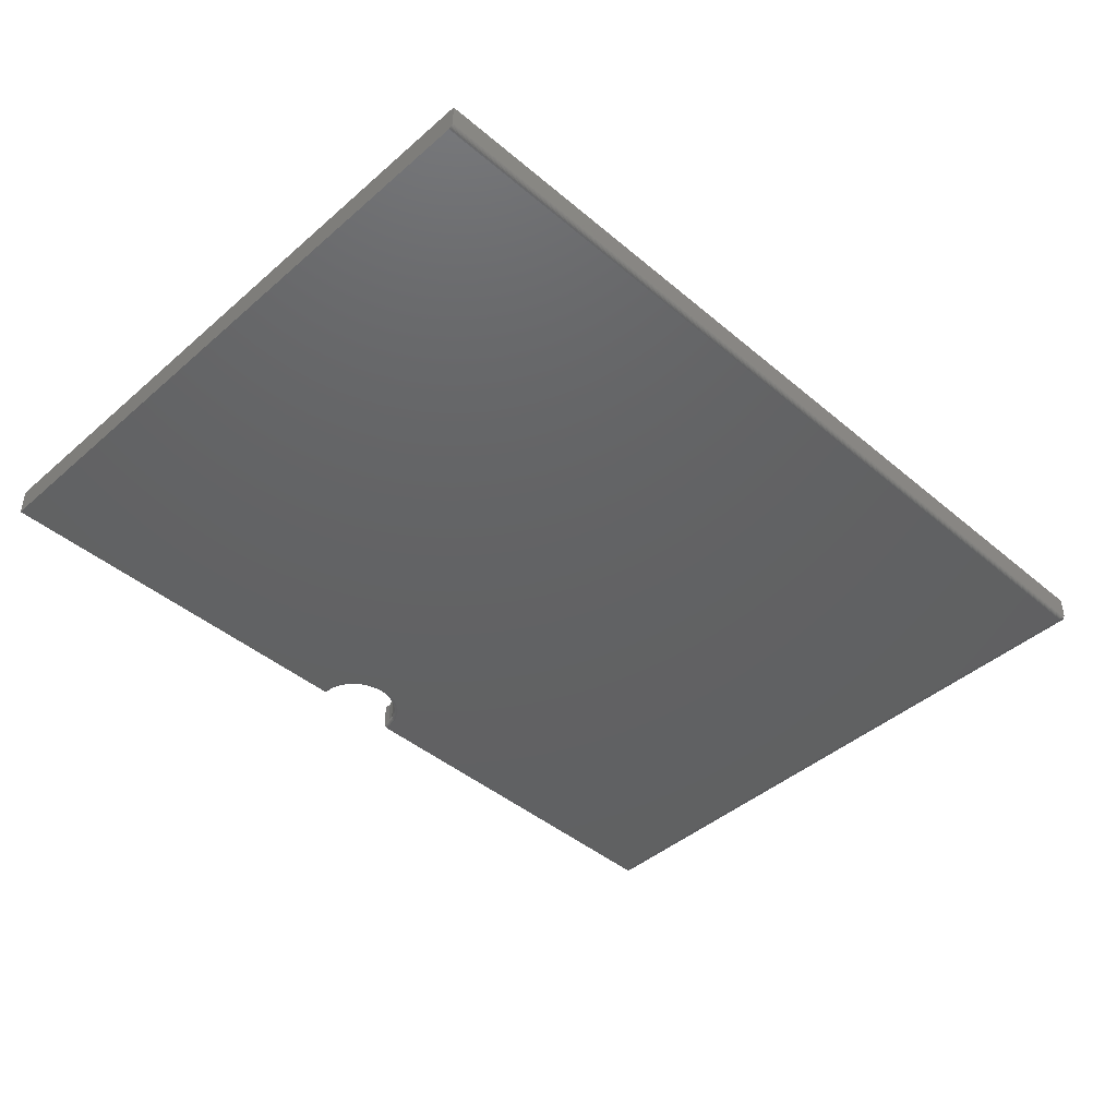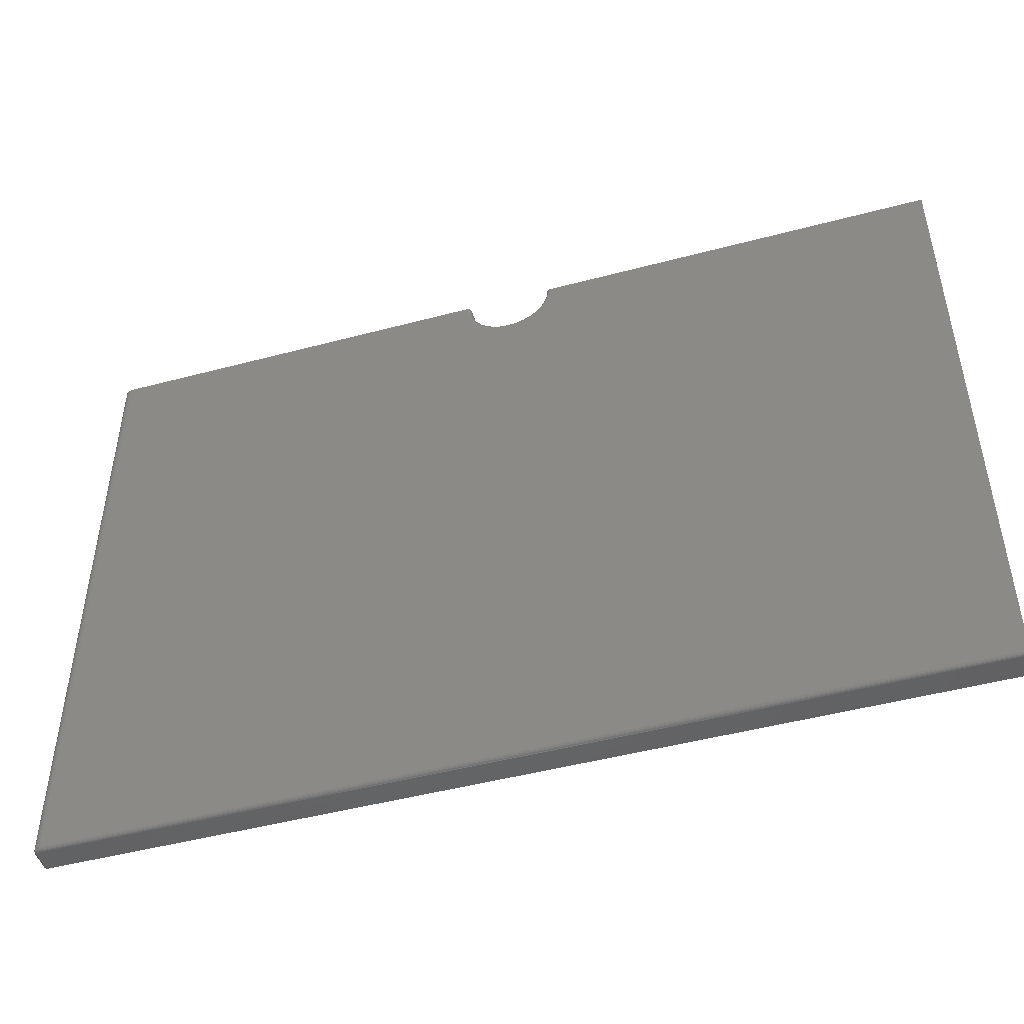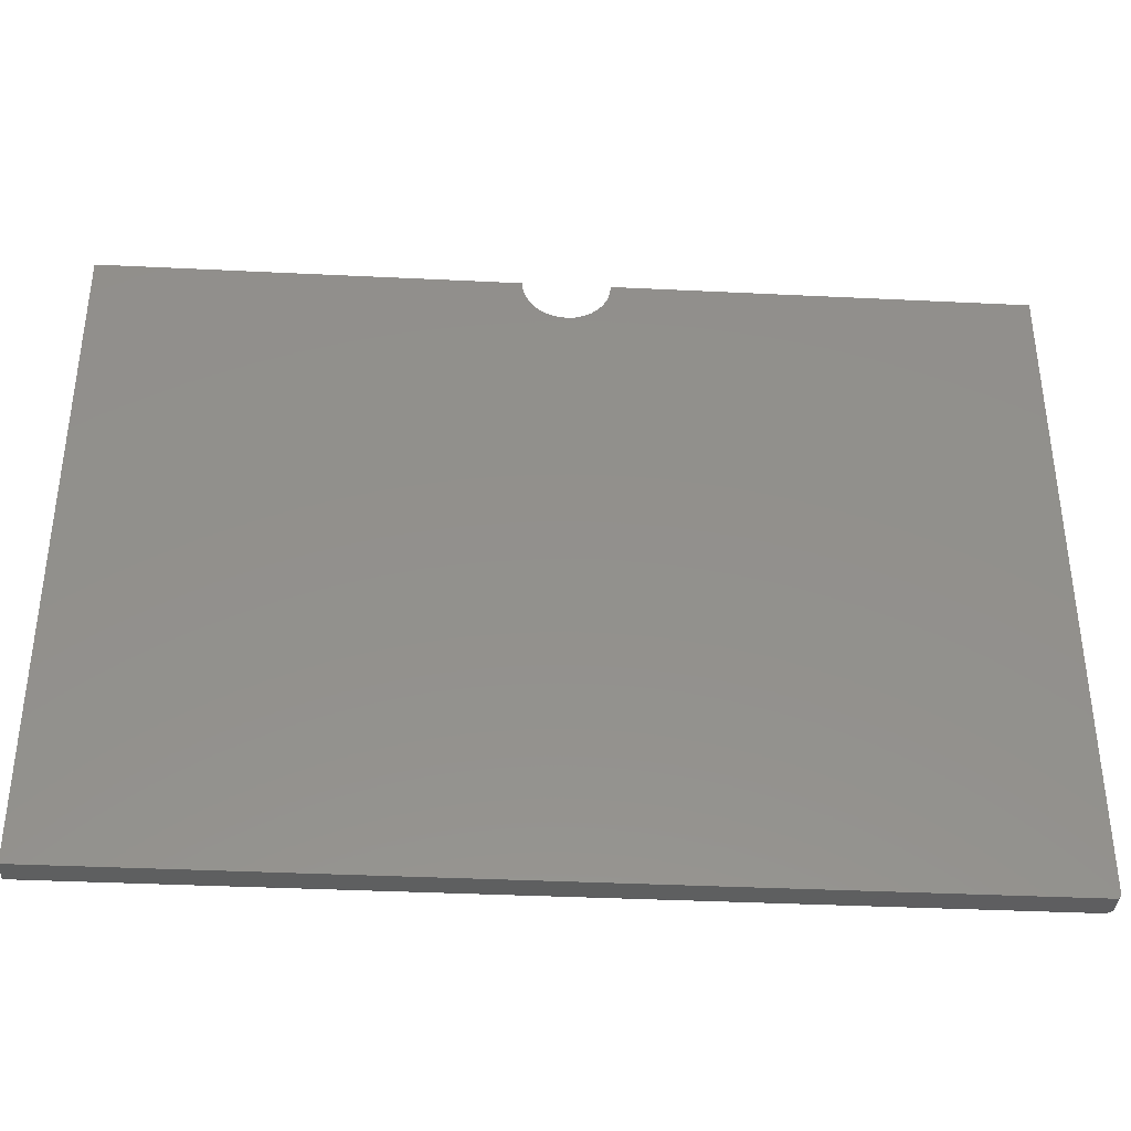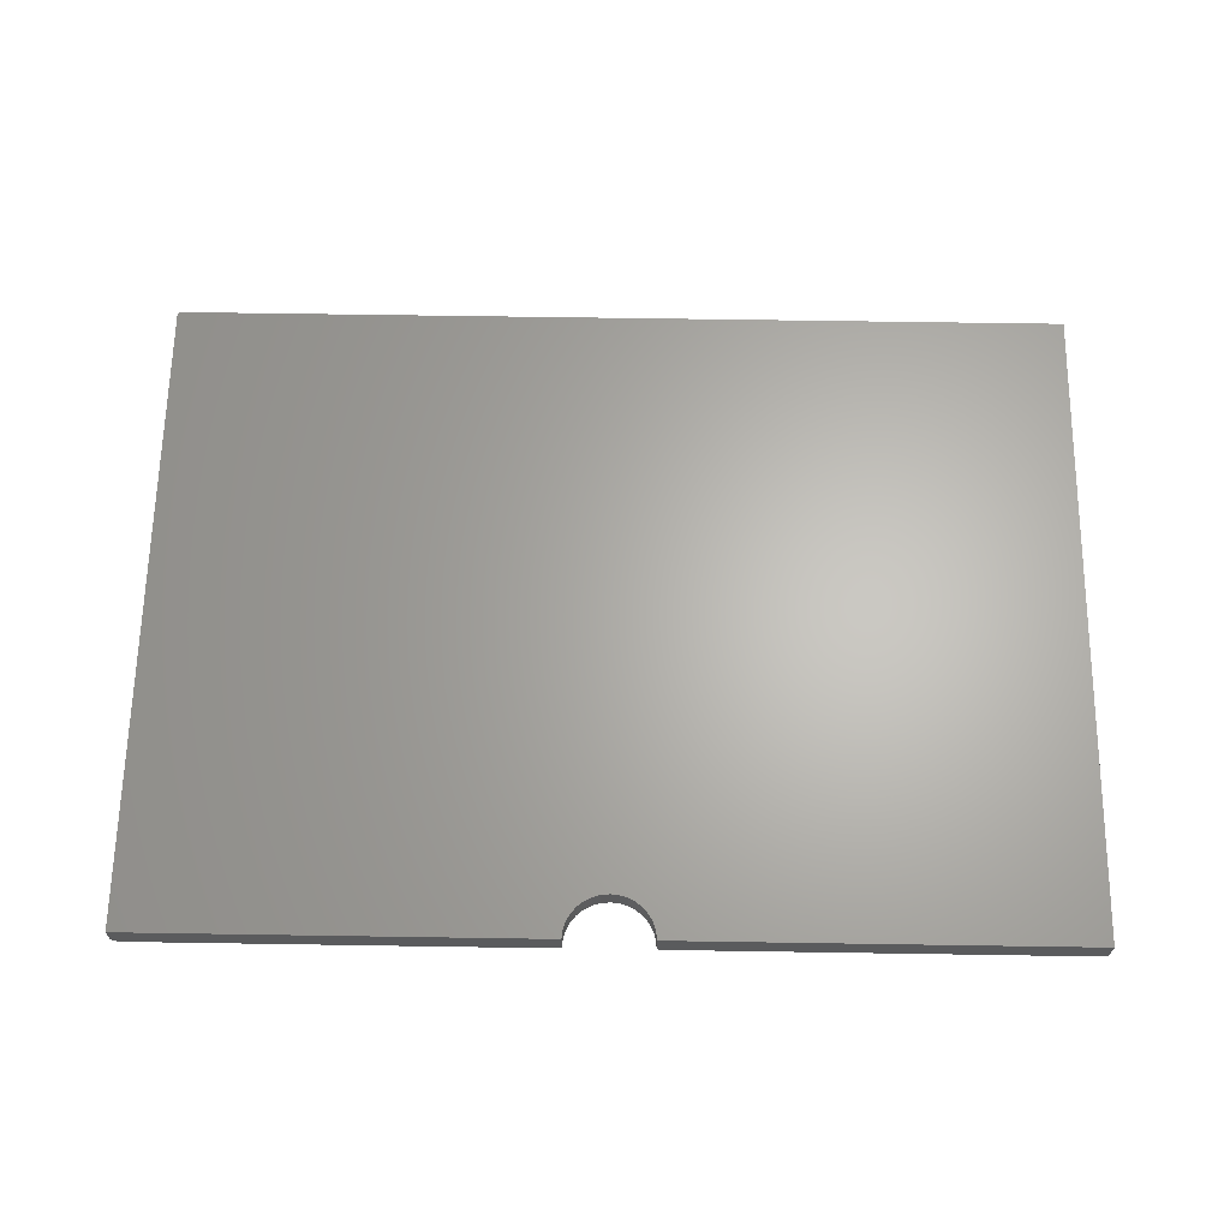
<metadata>
{"format":"stl","ext":"stl","renderer":"f3d","projection":"perspective","resolution":1024,"background":"white","views":[{"elev":-44.0,"azim":-44.6,"up":"+Z"},{"elev":-47.6,"azim":-163.3,"up":"+Y"},{"elev":-37.0,"azim":-3.6,"up":"+Y"},{"elev":64.8,"azim":-179.1,"up":"+Z"}]}
</metadata>
<code>
# stl→obj: 276 verts, 548 faces
v 0.07735 0.535 0
v 0.07887 0.5504 0
v 0.7344 0.5504 0
v -0.07887 0.5504 0
v -0.07735 0.535 0
v -0.75 0.5504 0
v 0.7344 -0.5312 0
v -0.75 -0.5312 0
v 1.11e-16 0.4715 0
v 0.01539 0.4731 0
v 0.03018 0.4775 0
v 0.04382 0.4848 0
v 0.05577 0.4946 0
v 0.06557 0.5066 0
v 0.07286 0.5202 0
v -0.07286 0.5202 0
v -0.06557 0.5066 0
v -0.05577 0.4946 0
v -0.04382 0.4848 0
v -0.03018 0.4775 0
v -0.01539 0.4731 0
v 0.7374 -0.5312 0.0003002
v 0.7374 0.5504 0.0003002
v 0.7404 -0.5312 0.001189
v 0.7404 0.5504 0.001189
v 0.7431 -0.5312 0.002633
v 0.7431 0.5504 0.002633
v 0.7454 -0.5312 0.004576
v 0.7454 0.5504 0.004576
v 0.7474 -0.5312 0.006944
v 0.7474 0.5504 0.006944
v 0.7488 -0.5312 0.009646
v 0.7488 0.5504 0.009646
v 0.7497 -0.5312 0.01258
v 0.7497 0.5504 0.01258
v 0.75 -0.5312 0.01562
v 0.75 0.5504 0.01562
v 0.75 -0.5312 0.04688
v 0.75 0.5504 0.04688
v 0.7359 -0.5391 0.007963
v 0.7374 -0.5391 0.008407
v 0.7387 -0.5391 0.009129
v 0.7399 -0.5391 0.0101
v 0.7409 -0.5391 0.01128
v 0.7416 -0.5391 0.01264
v 0.742 -0.5391 0.0141
v 0.7344 -0.5391 0.007812
v 0.7422 -0.5391 0.01562
v 0.7422 -0.5391 0.04688
v -0.75 -0.5391 0.04688
v -0.75 -0.5391 0.007812
v 0.07105 0.5504 0.04688
v 0.06969 0.5365 0.04688
v 0.06564 0.5232 0.04688
v 0.05908 0.5109 0.04688
v 0.05024 0.5002 0.04688
v 0.03947 0.4913 0.04688
v 0.02719 0.4848 0.04688
v 0.01386 0.4807 0.04688
v -1.305e-17 0.4794 0.04688
v -0.01386 0.4807 0.04688
v 0.7465 -0.5377 0.04688
v 0.7437 -0.5389 0.04688
v 0.7452 -0.5385 0.04688
v -0.75 0.5504 0.04688
v 0.7477 -0.5368 0.04688
v 0.7487 -0.5356 0.04688
v 0.7494 -0.5342 0.04688
v 0.7498 -0.5328 0.04688
v -0.02719 0.4848 0.04688
v -0.03947 0.4913 0.04688
v -0.05024 0.5002 0.04688
v -0.05908 0.5109 0.04688
v -0.06564 0.5232 0.04688
v -0.06969 0.5365 0.04688
v -0.07105 0.5504 0.04688
v -0.75 -0.5328 0.0001501
v -0.75 -0.5342 0.0005947
v -0.75 -0.5356 0.001317
v -0.75 -0.5368 0.002288
v -0.75 -0.5377 0.003472
v -0.75 -0.5385 0.004823
v -0.75 -0.5389 0.006288
v 0.7344 -0.5328 0.0001501
v 0.7344 -0.5342 0.0005947
v 0.7344 -0.5356 0.001317
v 0.7344 -0.5368 0.002288
v 0.7344 -0.5377 0.003472
v 0.7344 -0.5385 0.004823
v 0.7344 -0.5389 0.006288
v 0.7498 -0.5328 0.01562
v 0.7494 -0.5342 0.01562
v 0.7487 -0.5356 0.01562
v 0.7477 -0.5368 0.01562
v 0.7465 -0.5377 0.01562
v 0.7452 -0.5385 0.01562
v 0.7437 -0.5389 0.01562
v 0.7435 -0.5389 0.0138
v 0.745 -0.5385 0.01352
v 0.7463 -0.5377 0.01325
v 0.7475 -0.5368 0.01302
v 0.7484 -0.5356 0.01283
v 0.7491 -0.5342 0.01269
v 0.7496 -0.5328 0.01261
v 0.7362 -0.5389 0.006468
v 0.7365 -0.5385 0.00503
v 0.7367 -0.5377 0.003706
v 0.737 -0.5368 0.002544
v 0.7372 -0.5356 0.001592
v 0.7373 -0.5342 0.0008835
v 0.7374 -0.5328 0.0004475
v 0.7379 -0.5389 0.006999
v 0.7385 -0.5385 0.005645
v 0.739 -0.5377 0.004397
v 0.7395 -0.5368 0.003303
v 0.7399 -0.5356 0.002406
v 0.7401 -0.5342 0.001739
v 0.7403 -0.5328 0.001328
v 0.7396 -0.5389 0.007862
v 0.7404 -0.5385 0.006643
v 0.7411 -0.5377 0.00552
v 0.7418 -0.5368 0.004536
v 0.7423 -0.5356 0.003728
v 0.7427 -0.5342 0.003128
v 0.743 -0.5328 0.002758
v 0.741 -0.5389 0.009023
v 0.742 -0.5385 0.007987
v 0.743 -0.5377 0.007032
v 0.7438 -0.5368 0.006194
v 0.7445 -0.5356 0.005507
v 0.745 -0.5342 0.004997
v 0.7453 -0.5328 0.004683
v 0.7421 -0.5389 0.01044
v 0.7434 -0.5385 0.009624
v 0.7445 -0.5377 0.008873
v 0.7455 -0.5368 0.008215
v 0.7463 -0.5356 0.007676
v 0.7469 -0.5342 0.007275
v 0.7472 -0.5328 0.007028
v 0.743 -0.5389 0.01205
v 0.7444 -0.5385 0.01149
v 0.7456 -0.5377 0.01097
v 0.7467 -0.5368 0.01052
v 0.7476 -0.5356 0.01015
v 0.7483 -0.5342 0.009873
v 0.7487 -0.5328 0.009703
v 0.07105 0.5504 0.007812
v 0.07252 0.5504 0.003248
v 0.07142 0.5504 0.005443
v 0.07644 0.5504 0.0003851
v 0.07426 0.5504 0.001505
v -0.07105 0.5504 0.007812
v -0.07142 0.5504 0.005443
v -0.07252 0.5504 0.003248
v -0.07426 0.5504 0.001505
v -0.07644 0.5504 0.0003851
v -1.305e-17 0.4794 0.007812
v 0.01386 0.4807 0.007812
v 0.02719 0.4848 0.007812
v 0.03947 0.4913 0.007812
v 0.05024 0.5002 0.007812
v 0.05908 0.5109 0.007812
v 0.06564 0.5232 0.007812
v 0.06969 0.5365 0.007812
v -0.01386 0.4807 0.007812
v -0.02719 0.4848 0.007812
v -0.03947 0.4913 0.007812
v -0.05024 0.5002 0.007812
v -0.05908 0.5109 0.007812
v -0.06564 0.5232 0.007812
v -0.06969 0.5365 0.007812
v 0.07585 0.5353 0.0001501
v 0.07309 0.5359 0.001317
v 0.07193 0.5361 0.002288
v 0.07098 0.5363 0.003472
v 0.07027 0.5364 0.004823
v -0.07585 0.5353 0.0001501
v -0.07193 0.5361 0.002288
v -0.07309 0.5359 0.001317
v -0.07098 0.5363 0.003472
v -0.07027 0.5364 0.004823
v 0.07442 0.5356 0.0005947
v 0.06983 0.5365 0.006288
v -0.07442 0.5356 0.0005947
v -0.06983 0.5365 0.006288
v -0.07145 0.5208 0.0001501
v -0.0701 0.5214 0.0005947
v -0.06885 0.5219 0.001317
v -0.06776 0.5223 0.002288
v -0.06686 0.5227 0.003472
v -0.06619 0.523 0.004823
v -0.06578 0.5232 0.006288
v -0.06431 0.5074 0.0001501
v -0.06309 0.5083 0.0005947
v -0.06197 0.509 0.001317
v -0.06098 0.5097 0.002288
v -0.06017 0.5102 0.003472
v -0.05957 0.5106 0.004823
v -0.0592 0.5109 0.006288
v -0.05469 0.4957 0.0001501
v -0.05365 0.4968 0.0005947
v -0.0527 0.4977 0.001317
v -0.05186 0.4986 0.002288
v -0.05117 0.4992 0.003472
v -0.05066 0.4997 0.004823
v -0.05035 0.5001 0.006288
v -0.04297 0.4861 0.0001501
v -0.04215 0.4873 0.0005947
v -0.0414 0.4884 0.001317
v -0.04075 0.4894 0.002288
v -0.04021 0.4902 0.003472
v -0.03981 0.4908 0.004823
v -0.03956 0.4912 0.006288
v -0.0296 0.479 0.0001501
v -0.02904 0.4803 0.0005947
v -0.02852 0.4816 0.001317
v -0.02807 0.4827 0.002288
v -0.02769 0.4836 0.003472
v -0.02742 0.4842 0.004823
v -0.02725 0.4846 0.006288
v -0.01509 0.4746 0.0001501
v -0.0148 0.476 0.0005947
v -0.01454 0.4773 0.001317
v -0.01431 0.4785 0.002288
v -0.01412 0.4794 0.003472
v -0.01398 0.4801 0.004823
v -0.01389 0.4806 0.006288
v -1.041e-16 0.4731 0.0001501
v -1.041e-16 0.4745 0.0005947
v -9.714e-17 0.4759 0.001317
v -9.714e-17 0.4771 0.002288
v -9.021e-17 0.478 0.003472
v -9.368e-17 0.4788 0.004823
v -9.368e-17 0.4792 0.006288
v 0.01509 0.4746 0.0001501
v 0.0148 0.476 0.0005947
v 0.01454 0.4773 0.001317
v 0.01431 0.4785 0.002288
v 0.01412 0.4794 0.003472
v 0.01398 0.4801 0.004823
v 0.01389 0.4806 0.006288
v 0.0296 0.479 0.0001501
v 0.02904 0.4803 0.0005947
v 0.02852 0.4816 0.001317
v 0.02807 0.4827 0.002288
v 0.02769 0.4836 0.003472
v 0.02742 0.4842 0.004823
v 0.02725 0.4846 0.006288
v 0.04297 0.4861 0.0001501
v 0.04215 0.4873 0.0005947
v 0.0414 0.4884 0.001317
v 0.04075 0.4894 0.002288
v 0.04021 0.4902 0.003472
v 0.03981 0.4908 0.004823
v 0.03956 0.4912 0.006288
v 0.05469 0.4957 0.0001501
v 0.05365 0.4968 0.0005947
v 0.0527 0.4977 0.001317
v 0.05186 0.4986 0.002288
v 0.05117 0.4992 0.003472
v 0.05066 0.4997 0.004823
v 0.05035 0.5001 0.006288
v 0.06431 0.5074 0.0001501
v 0.06309 0.5083 0.0005947
v 0.06197 0.509 0.001317
v 0.06098 0.5097 0.002288
v 0.06017 0.5102 0.003472
v 0.05957 0.5106 0.004823
v 0.0592 0.5109 0.006288
v 0.07145 0.5208 0.0001501
v 0.0701 0.5214 0.0005947
v 0.06885 0.5219 0.001317
v 0.06776 0.5223 0.002288
v 0.06686 0.5227 0.003472
v 0.06619 0.523 0.004823
v 0.06578 0.5232 0.006288
f 1 2 3
f 4 5 6
f 7 8 9
f 7 9 10
f 7 10 11
f 7 11 12
f 7 12 13
f 7 13 14
f 7 14 15
f 7 15 1
f 7 1 3
f 8 6 5
f 8 5 16
f 8 16 17
f 8 17 18
f 8 18 19
f 8 19 20
f 8 20 21
f 8 21 9
f 7 3 22
f 22 3 23
f 22 23 24
f 24 23 25
f 24 25 26
f 26 25 27
f 26 27 28
f 28 27 29
f 28 29 30
f 30 29 31
f 30 31 32
f 32 31 33
f 32 33 34
f 34 33 35
f 34 35 36
f 36 35 37
f 38 36 39
f 39 36 37
f 40 41 42
f 40 42 43
f 40 43 44
f 40 44 45
f 40 45 46
f 47 40 46
f 47 46 48
f 47 48 49
f 47 49 50
f 47 50 51
f 39 52 53
f 38 39 53
f 38 53 54
f 38 54 55
f 38 55 56
f 38 56 57
f 38 57 58
f 38 58 59
f 38 59 60
f 38 60 61
f 62 50 49
f 62 49 63
f 62 63 64
f 65 50 62
f 65 62 66
f 65 66 67
f 65 67 68
f 65 68 69
f 65 69 38
f 65 38 61
f 65 61 70
f 65 70 71
f 65 71 72
f 65 72 73
f 65 73 74
f 65 74 75
f 65 75 76
f 8 65 6
f 77 78 79
f 77 79 80
f 77 80 81
f 77 81 82
f 77 82 83
f 77 83 51
f 50 65 8
f 50 8 77
f 50 77 51
f 8 7 77
f 77 7 84
f 77 84 78
f 78 84 85
f 78 85 79
f 79 85 86
f 79 86 80
f 80 86 87
f 80 87 81
f 81 87 88
f 81 88 82
f 82 88 89
f 82 89 83
f 83 89 90
f 83 90 51
f 51 90 47
f 36 38 91
f 91 38 69
f 91 69 92
f 92 69 68
f 92 68 93
f 93 68 67
f 93 67 94
f 94 67 66
f 94 66 95
f 95 66 62
f 95 62 96
f 96 62 64
f 96 64 97
f 97 64 63
f 97 63 48
f 48 63 49
f 48 46 97
f 97 46 98
f 97 98 96
f 96 98 99
f 96 99 95
f 95 99 100
f 95 100 94
f 94 100 101
f 94 101 93
f 93 101 102
f 93 102 92
f 92 102 103
f 92 103 91
f 91 103 104
f 91 104 36
f 36 104 34
f 40 47 105
f 105 47 90
f 105 90 106
f 106 90 89
f 106 89 107
f 107 89 88
f 107 88 108
f 108 88 87
f 108 87 109
f 109 87 86
f 109 86 110
f 110 86 85
f 110 85 111
f 111 85 84
f 111 84 22
f 22 84 7
f 41 40 112
f 112 40 105
f 112 105 113
f 113 105 106
f 113 106 114
f 114 106 107
f 114 107 115
f 115 107 108
f 115 108 116
f 116 108 109
f 116 109 117
f 117 109 110
f 117 110 118
f 118 110 111
f 118 111 24
f 24 111 22
f 42 41 119
f 119 41 112
f 119 112 120
f 120 112 113
f 120 113 121
f 121 113 114
f 121 114 122
f 122 114 115
f 122 115 123
f 123 115 116
f 123 116 124
f 124 116 117
f 124 117 125
f 125 117 118
f 125 118 26
f 26 118 24
f 43 42 126
f 126 42 119
f 126 119 127
f 127 119 120
f 127 120 128
f 128 120 121
f 128 121 129
f 129 121 122
f 129 122 130
f 130 122 123
f 130 123 131
f 131 123 124
f 131 124 132
f 132 124 125
f 132 125 28
f 28 125 26
f 44 43 133
f 133 43 126
f 133 126 134
f 134 126 127
f 134 127 135
f 135 127 128
f 135 128 136
f 136 128 129
f 136 129 137
f 137 129 130
f 137 130 138
f 138 130 131
f 138 131 139
f 139 131 132
f 139 132 30
f 30 132 28
f 45 44 140
f 140 44 133
f 140 133 141
f 141 133 134
f 141 134 142
f 142 134 135
f 142 135 143
f 143 135 136
f 143 136 144
f 144 136 137
f 144 137 145
f 145 137 138
f 145 138 146
f 146 138 139
f 146 139 32
f 32 139 30
f 46 45 98
f 98 45 140
f 98 140 99
f 99 140 141
f 99 141 100
f 100 141 142
f 100 142 101
f 101 142 143
f 101 143 102
f 102 143 144
f 102 144 103
f 103 144 145
f 103 145 104
f 104 145 146
f 104 146 34
f 34 146 32
f 37 35 33
f 147 148 149
f 150 151 148
f 3 25 23
f 52 39 25
f 52 25 3
f 52 3 2
f 52 2 150
f 52 150 148
f 52 148 147
f 39 37 33
f 39 33 31
f 39 31 29
f 39 29 27
f 39 27 25
f 152 153 154
f 76 152 154
f 76 154 155
f 76 155 156
f 76 156 4
f 76 4 6
f 76 6 65
f 157 59 158
f 158 59 58
f 158 58 159
f 159 58 57
f 159 57 160
f 160 57 56
f 160 56 161
f 161 56 55
f 161 55 162
f 162 55 54
f 162 54 163
f 163 54 53
f 163 53 164
f 164 53 52
f 164 52 147
f 59 157 60
f 60 157 165
f 60 165 61
f 61 165 166
f 61 166 70
f 70 166 167
f 70 167 71
f 71 167 168
f 71 168 72
f 72 168 169
f 72 169 73
f 73 169 170
f 73 170 74
f 74 170 171
f 74 171 75
f 75 171 152
f 75 152 76
f 2 172 150
f 2 1 172
f 151 173 174
f 151 174 148
f 148 174 175
f 148 175 176
f 148 176 149
f 4 156 5
f 5 156 177
f 178 179 155
f 155 154 178
f 178 154 180
f 180 154 153
f 180 153 181
f 173 151 182
f 182 151 150
f 182 150 172
f 164 147 183
f 183 147 149
f 183 149 176
f 155 179 156
f 156 179 184
f 156 184 177
f 152 171 153
f 153 171 185
f 153 185 181
f 16 5 186
f 186 5 177
f 186 177 187
f 187 177 184
f 187 184 188
f 188 184 179
f 188 179 189
f 189 179 178
f 189 178 190
f 190 178 180
f 190 180 191
f 191 180 181
f 191 181 192
f 192 181 185
f 192 185 170
f 170 185 171
f 17 16 193
f 193 16 186
f 193 186 194
f 194 186 187
f 194 187 195
f 195 187 188
f 195 188 196
f 196 188 189
f 196 189 197
f 197 189 190
f 197 190 198
f 198 190 191
f 198 191 199
f 199 191 192
f 199 192 169
f 169 192 170
f 18 17 200
f 200 17 193
f 200 193 201
f 201 193 194
f 201 194 202
f 202 194 195
f 202 195 203
f 203 195 196
f 203 196 204
f 204 196 197
f 204 197 205
f 205 197 198
f 205 198 206
f 206 198 199
f 206 199 168
f 168 199 169
f 19 18 207
f 207 18 200
f 207 200 208
f 208 200 201
f 208 201 209
f 209 201 202
f 209 202 210
f 210 202 203
f 210 203 211
f 211 203 204
f 211 204 212
f 212 204 205
f 212 205 213
f 213 205 206
f 213 206 167
f 167 206 168
f 20 19 214
f 214 19 207
f 214 207 215
f 215 207 208
f 215 208 216
f 216 208 209
f 216 209 217
f 217 209 210
f 217 210 218
f 218 210 211
f 218 211 219
f 219 211 212
f 219 212 220
f 220 212 213
f 220 213 166
f 166 213 167
f 21 20 221
f 221 20 214
f 221 214 222
f 222 214 215
f 222 215 223
f 223 215 216
f 223 216 224
f 224 216 217
f 224 217 225
f 225 217 218
f 225 218 226
f 226 218 219
f 226 219 227
f 227 219 220
f 227 220 165
f 165 220 166
f 9 21 228
f 228 21 221
f 228 221 229
f 229 221 222
f 229 222 230
f 230 222 223
f 230 223 231
f 231 223 224
f 231 224 232
f 232 224 225
f 232 225 233
f 233 225 226
f 233 226 234
f 234 226 227
f 234 227 157
f 157 227 165
f 10 9 235
f 235 9 228
f 235 228 236
f 236 228 229
f 236 229 237
f 237 229 230
f 237 230 238
f 238 230 231
f 238 231 239
f 239 231 232
f 239 232 240
f 240 232 233
f 240 233 241
f 241 233 234
f 241 234 158
f 158 234 157
f 11 10 242
f 242 10 235
f 242 235 243
f 243 235 236
f 243 236 244
f 244 236 237
f 244 237 245
f 245 237 238
f 245 238 246
f 246 238 239
f 246 239 247
f 247 239 240
f 247 240 248
f 248 240 241
f 248 241 159
f 159 241 158
f 12 11 249
f 249 11 242
f 249 242 250
f 250 242 243
f 250 243 251
f 251 243 244
f 251 244 252
f 252 244 245
f 252 245 253
f 253 245 246
f 253 246 254
f 254 246 247
f 254 247 255
f 255 247 248
f 255 248 160
f 160 248 159
f 13 12 256
f 256 12 249
f 256 249 257
f 257 249 250
f 257 250 258
f 258 250 251
f 258 251 259
f 259 251 252
f 259 252 260
f 260 252 253
f 260 253 261
f 261 253 254
f 261 254 262
f 262 254 255
f 262 255 161
f 161 255 160
f 14 13 263
f 263 13 256
f 263 256 264
f 264 256 257
f 264 257 265
f 265 257 258
f 265 258 266
f 266 258 259
f 266 259 267
f 267 259 260
f 267 260 268
f 268 260 261
f 268 261 269
f 269 261 262
f 269 262 162
f 162 262 161
f 15 14 270
f 270 14 263
f 270 263 271
f 271 263 264
f 271 264 272
f 272 264 265
f 272 265 273
f 273 265 266
f 273 266 274
f 274 266 267
f 274 267 275
f 275 267 268
f 275 268 276
f 276 268 269
f 276 269 163
f 163 269 162
f 1 15 172
f 172 15 270
f 172 270 182
f 182 270 271
f 182 271 173
f 173 271 272
f 173 272 174
f 174 272 273
f 174 273 175
f 175 273 274
f 175 274 176
f 176 274 275
f 176 275 183
f 183 275 276
f 183 276 164
f 164 276 163

</code>
